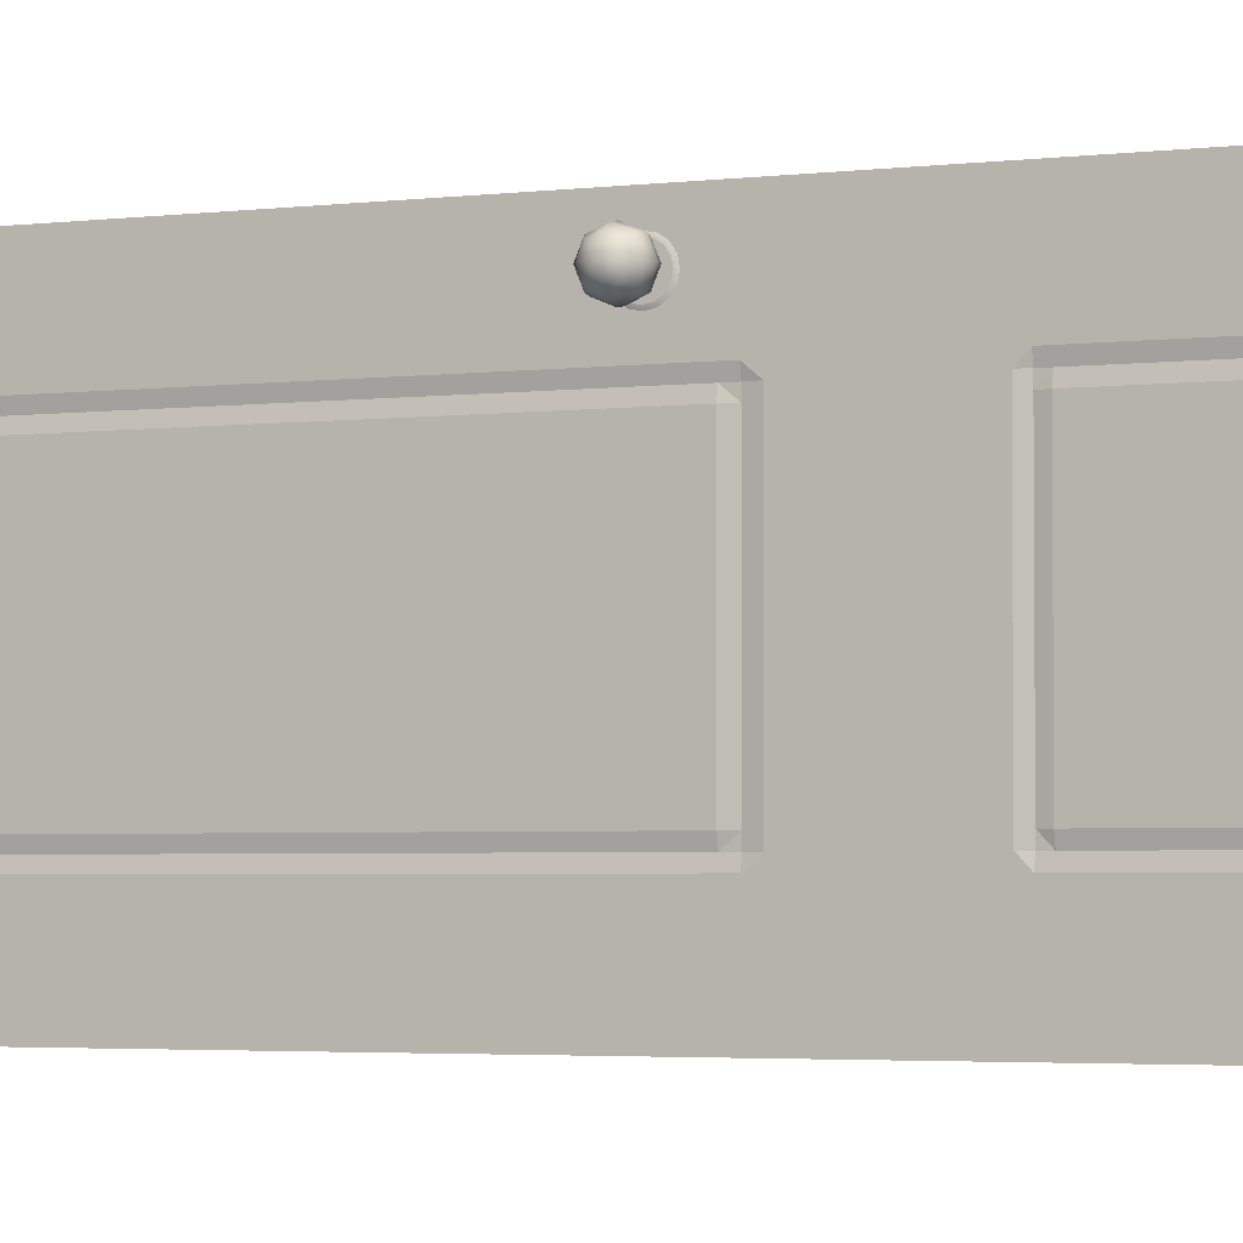
<metadata>
{"format":"obj","ext":"obj","renderer":"f3d","projection":"perspective","resolution":1024,"background":"white","views":[{"elev":-3.1,"azim":-65.3,"up":"+Z"}]}
</metadata>
<code>
o Door.004_Cube.036
v -0.05 0 0.5
v -0.05 2.8 0.5
v -0.05 0 -0.5
v -0.05 2.8 -0.5
v 0.05 0 0.5
v 0.05 2.8 0.5
v 0.05 0 -0.5
v 0.05 2.8 -0.5
v -0.05 0 -0.2917
v -0.05 0 0.2917
v -0.05 2.8 0.2917
v -0.05 2.8 -0.2917
v 0.05 0 0.2917
v 0.05 0 -0.2917
v 0.05 2.8 -0.2917
v 0.05 2.8 0.2917
v -0.05 1.2 0.5
v -0.05 2.6 0.5
v -0.05 2.6 -0.5
v -0.05 1.2 -0.5
v 0.05 2.6 -0.5
v 0.05 1.2 -0.5
v 0.05 2.6 0.5
v 0.05 1.2 0.5
v 0.05 2.6 -0.2917
v 0.05 1.2 -0.2917
v 0.05 2.6 0.2917
v 0.05 1.2 0.2917
v -0.05 2.6 0.2917
v -0.05 1.2 0.2917
v -0.05 2.6 -0.2917
v -0.05 1.2 -0.2917
v -0.05 0.9 -0.5
v -0.05 0.3 -0.5
v 0.05 0.9 -0.5
v 0.05 0.3 -0.5
v 0.05 0.9 0.5
v 0.05 0.3 0.5
v 0.05 0.9 -0.2917
v 0.05 0.3 -0.2917
v 0.05 0.9 0.2917
v 0.05 0.3 0.2917
v -0.05 0.9 0.2917
v -0.05 0.3 0.2917
v -0.05 0.9 -0.2917
v -0.05 0.3 -0.2917
v -0.05 0.3 0.5
v -0.05 0.9 0.5
v -0.05 0 -0.2431
v -0.05 0 0.2431
v -0.05 2.8 0.2431
v -0.05 2.8 -0.2431
v 0.05 0 0.2431
v 0.05 0 -0.2431
v 0.05 2.8 -0.2431
v 0.05 2.8 0.2431
v -0.05 1.2 0.2431
v -0.05 1.2 -0.2431
v -0.05 2.6 0.2431
v -0.05 2.6 -0.2431
v 0.05 1.2 -0.2431
v 0.05 1.2 0.2431
v 0.05 2.6 -0.2431
v 0.05 2.6 0.2431
v 0.05 0.3 -0.2431
v 0.05 0.3 0.2431
v 0.05 0.9 -0.2431
v 0.05 0.9 0.2431
v -0.05 0.3 0.2431
v -0.05 0.3 -0.2431
v -0.05 0.9 0.2431
v -0.05 0.9 -0.2431
v -0.05 0.853 -0.5
v -0.05 0.353 -0.5
v 0.05 0.853 -0.5
v 0.05 0.353 -0.5
v 0.05 0.853 0.5
v 0.05 0.353 0.5
v 0.05 0.853 -0.2917
v 0.05 0.353 -0.2917
v 0.05 0.853 0.2917
v 0.05 0.353 0.2917
v -0.05 0.853 0.2917
v -0.05 0.353 0.2917
v -0.05 0.853 -0.2917
v -0.05 0.353 -0.2917
v -0.05 0.353 0.5
v -0.05 0.853 0.5
v -0.05 0.853 0.2431
v -0.05 0.353 0.2431
v -0.05 0.853 -0.2431
v -0.05 0.353 -0.2431
v 0.05 0.853 -0.2431
v 0.05 0.353 -0.2431
v 0.05 0.853 0.2431
v 0.05 0.353 0.2431
v -0.05 1.258 0.5
v -0.05 2.542 0.5
v -0.05 2.542 -0.5
v -0.05 1.258 -0.5
v 0.05 2.542 -0.5
v 0.05 1.258 -0.5
v 0.05 2.542 0.5
v 0.05 1.258 0.5
v 0.05 2.542 -0.2917
v 0.05 1.258 -0.2917
v 0.05 2.542 0.2917
v 0.05 1.258 0.2917
v -0.05 2.542 0.2917
v -0.05 1.258 0.2917
v -0.05 2.542 -0.2917
v -0.05 1.258 -0.2917
v 0.05 2.542 -0.2431
v 0.05 1.258 -0.2431
v 0.05 2.542 0.2431
v 0.05 1.258 0.2431
v -0.05 2.542 0.2431
v -0.05 1.258 0.2431
v -0.05 2.542 -0.2431
v -0.05 1.258 -0.2431
v -0.05 2.571 0.5
v -0.05 2.571 -0.5
v 0.05 2.571 -0.5
v 0.05 2.571 0.5
v 0.05 2.571 -0.2917
v 0.05 2.571 0.2917
v -0.05 2.571 0.2917
v -0.05 2.571 -0.2917
v 0.045 2.571 -0.2431
v 0.045 2.571 0.2431
v -0.045 2.571 0.2431
v -0.045 2.571 -0.2431
v -0.05 0 0.2674
v 0.05 2.8 0.2674
v 0.05 1.2 0.2674
v 0.05 2.6 0.2674
v 0.05 0.3 0.2674
v 0.05 0.9 0.2674
v -0.05 2.8 0.2674
v 0.05 0 0.2674
v -0.05 1.2 0.2674
v -0.05 2.6 0.2674
v -0.05 0.3 0.2674
v -0.05 0.9 0.2674
v -0.045 0.353 0.2674
v -0.045 0.853 0.2674
v 0.045 0.353 0.2674
v 0.045 0.853 0.2674
v -0.045 1.258 0.2674
v -0.045 2.542 0.2674
v 0.045 1.258 0.2674
v 0.045 2.542 0.2674
v -0.045 2.571 0.2674
v 0.045 2.571 0.2674
v -0.05 2.8 -0.2674
v 0.05 0 -0.2674
v -0.05 1.2 -0.2674
v -0.05 2.6 -0.2674
v -0.05 0.3 -0.2674
v -0.05 0.9 -0.2674
v -0.05 0 -0.2674
v 0.05 2.8 -0.2674
v 0.05 1.2 -0.2674
v 0.05 2.6 -0.2674
v 0.05 0.3 -0.2674
v 0.05 0.9 -0.2674
v 0.045 0.353 -0.2674
v 0.045 0.853 -0.2674
v -0.045 0.353 -0.2674
v -0.045 0.853 -0.2674
v 0.045 1.258 -0.2674
v 0.045 2.542 -0.2674
v -0.045 1.258 -0.2674
v -0.045 2.542 -0.2674
v 0.045 2.571 -0.2674
v -0.045 2.571 -0.2674
v -0.05 1.229 -0.5
v 0.05 1.229 -0.5
v 0.05 1.229 0.5
v 0.05 1.229 -0.2917
v 0.05 1.229 0.2917
v -0.05 1.229 0.2917
v -0.05 1.229 -0.2917
v 0.045 1.229 -0.2431
v 0.045 1.229 0.2431
v -0.045 1.229 0.2431
v -0.045 1.229 -0.2431
v -0.05 1.229 0.5
v 0.045 1.229 0.2674
v -0.045 1.229 0.2674
v -0.045 1.229 -0.2674
v 0.045 1.229 -0.2674
v -0.05 0.8765 0.5
v -0.05 0.8765 -0.5
v 0.05 0.8765 -0.5
v 0.05 0.8765 0.5
v 0.05 0.8765 -0.2917
v 0.05 0.8765 0.2917
v -0.05 0.8765 0.2917
v -0.05 0.8765 -0.2917
v -0.045 0.8765 0.2431
v -0.045 0.8765 -0.2431
v 0.045 0.8765 -0.2431
v 0.045 0.8765 0.2431
v -0.045 0.8765 0.2674
v 0.045 0.8765 0.2674
v 0.045 0.8765 -0.2674
v -0.045 0.8765 -0.2674
v -0.05 0.3265 -0.5
v 0.05 0.3265 -0.5
v 0.05 0.3265 0.5
v 0.05 0.3265 -0.2917
v 0.05 0.3265 0.2917
v -0.05 0.3265 0.2917
v -0.05 0.3265 -0.2917
v -0.045 0.3265 0.2431
v -0.045 0.3265 -0.2431
v 0.045 0.3265 -0.2431
v 0.045 0.3265 0.2431
v -0.05 0.3265 0.5
v 0.045 0.3265 0.2674
v -0.045 0.3265 0.2674
v -0.045 0.3265 -0.2674
v 0.045 0.3265 -0.2674
v 0.1 1.359 0.3912
v -0.1 1.359 0.3912
v 0.1 1.362 0.4
v -0.1 1.362 0.4
v 0.1 1.359 0.4088
v -0.1 1.359 0.4088
v 0.1 1.35 0.4125
v -0.1 1.35 0.4125
v 0.1 1.341 0.4088
v -0.1 1.341 0.4088
v 0.1 1.337 0.4
v -0.1 1.337 0.4
v 0.1 1.341 0.3912
v -0.1 1.341 0.3912
v 0.1 1.35 0.3875
v -0.1 1.35 0.3875
v -0.05328 1.35 0.4
v 0.05328 1.35 0.4
v -0.04844 1.35 0.35
v 0.04844 1.35 0.35
v -0.04844 1.331 0.3538
v 0.04844 1.331 0.3538
v -0.04844 1.315 0.3646
v 0.04844 1.315 0.3646
v -0.04844 1.304 0.3809
v 0.04844 1.304 0.3809
v -0.04844 1.3 0.4
v 0.04844 1.3 0.4
v -0.04844 1.304 0.4191
v 0.04844 1.304 0.4191
v -0.04844 1.315 0.4354
v 0.04844 1.315 0.4354
v -0.04844 1.331 0.4462
v 0.04844 1.331 0.4462
v -0.04844 1.35 0.45
v 0.04844 1.35 0.45
v -0.04844 1.369 0.4462
v 0.04844 1.369 0.4462
v -0.04844 1.385 0.4354
v 0.04844 1.385 0.4354
v -0.04844 1.396 0.4191
v 0.04844 1.396 0.4191
v -0.04844 1.4 0.4
v 0.04844 1.4 0.4
v -0.04844 1.396 0.3809
v 0.04844 1.396 0.3809
v -0.04844 1.385 0.3646
v 0.04844 1.385 0.3646
v -0.04844 1.369 0.3538
v 0.04844 1.369 0.3538
v -0.05328 1.35 0.3602
v -0.05328 1.335 0.3632
v 0.05328 1.335 0.3632
v 0.05328 1.35 0.3602
v -0.05328 1.322 0.3719
v 0.05328 1.322 0.3719
v -0.05328 1.313 0.3848
v 0.05328 1.313 0.3848
v -0.05328 1.31 0.4
v 0.05328 1.31 0.4
v -0.05328 1.313 0.4152
v 0.05328 1.313 0.4152
v -0.05328 1.322 0.4281
v 0.05328 1.322 0.4281
v -0.05328 1.335 0.4368
v 0.05328 1.335 0.4368
v -0.05328 1.35 0.4398
v 0.05328 1.35 0.4398
v -0.05328 1.365 0.4368
v 0.05328 1.365 0.4368
v -0.05328 1.378 0.4281
v 0.05328 1.378 0.4281
v -0.05328 1.387 0.4152
v 0.05328 1.387 0.4152
v -0.05328 1.39 0.4
v 0.05328 1.39 0.4
v -0.05328 1.387 0.3848
v 0.05328 1.387 0.3848
v -0.05328 1.378 0.3719
v 0.05328 1.378 0.3719
v -0.05328 1.365 0.3632
v 0.05328 1.365 0.3632
v -0.12 1.35 0.35
v -0.07 1.35 0.4
v -0.07381 1.336 0.3865
v -0.08464 1.325 0.375
v -0.1009 1.317 0.3673
v -0.12 1.315 0.3646
v -0.1391 1.317 0.3673
v -0.1554 1.325 0.375
v -0.1662 1.336 0.3865
v -0.07381 1.331 0.4
v -0.08464 1.315 0.4
v -0.1009 1.304 0.4
v -0.12 1.3 0.4
v -0.1391 1.304 0.4
v -0.1554 1.315 0.4
v -0.1662 1.331 0.4
v -0.17 1.35 0.4
v -0.07381 1.336 0.4135
v -0.08464 1.325 0.425
v -0.1009 1.317 0.4327
v -0.12 1.315 0.4354
v -0.1391 1.317 0.4327
v -0.1554 1.325 0.425
v -0.1662 1.336 0.4135
v -0.07381 1.35 0.4191
v -0.08464 1.35 0.4354
v -0.1009 1.35 0.4462
v -0.12 1.35 0.45
v -0.1391 1.35 0.4462
v -0.1554 1.35 0.4354
v -0.1662 1.35 0.4191
v -0.07381 1.364 0.4135
v -0.08464 1.375 0.425
v -0.1009 1.383 0.4327
v -0.12 1.385 0.4354
v -0.1391 1.383 0.4327
v -0.1554 1.375 0.425
v -0.1662 1.364 0.4135
v -0.07381 1.369 0.4
v -0.08464 1.385 0.4
v -0.1009 1.396 0.4
v -0.12 1.4 0.4
v -0.1391 1.396 0.4
v -0.1554 1.385 0.4
v -0.1662 1.369 0.4
v -0.07381 1.364 0.3865
v -0.08464 1.375 0.375
v -0.1009 1.383 0.3673
v -0.12 1.385 0.3646
v -0.1391 1.383 0.3673
v -0.1554 1.375 0.375
v -0.1662 1.364 0.3865
v -0.07381 1.35 0.3809
v -0.08464 1.35 0.3646
v -0.1009 1.35 0.3538
v -0.1391 1.35 0.3538
v -0.1554 1.35 0.3646
v -0.1662 1.35 0.3809
v 0.12 1.35 0.35
v 0.17 1.35 0.4
v 0.1662 1.336 0.3865
v 0.1554 1.325 0.375
v 0.1391 1.317 0.3673
v 0.12 1.315 0.3646
v 0.1009 1.317 0.3673
v 0.08464 1.325 0.375
v 0.07381 1.336 0.3865
v 0.1662 1.331 0.4
v 0.1554 1.315 0.4
v 0.1391 1.304 0.4
v 0.12 1.3 0.4
v 0.1009 1.304 0.4
v 0.08464 1.315 0.4
v 0.07381 1.331 0.4
v 0.07 1.35 0.4
v 0.1662 1.336 0.4135
v 0.1554 1.325 0.425
v 0.1391 1.317 0.4327
v 0.12 1.315 0.4354
v 0.1009 1.317 0.4327
v 0.08464 1.325 0.425
v 0.07381 1.336 0.4135
v 0.1662 1.35 0.4191
v 0.1554 1.35 0.4354
v 0.1391 1.35 0.4462
v 0.12 1.35 0.45
v 0.1009 1.35 0.4462
v 0.08464 1.35 0.4354
v 0.07381 1.35 0.4191
v 0.1662 1.364 0.4135
v 0.1554 1.375 0.425
v 0.1391 1.383 0.4327
v 0.12 1.385 0.4354
v 0.1009 1.383 0.4327
v 0.08464 1.375 0.425
v 0.07381 1.364 0.4135
v 0.1662 1.369 0.4
v 0.1554 1.385 0.4
v 0.1391 1.396 0.4
v 0.12 1.4 0.4
v 0.1009 1.396 0.4
v 0.08464 1.385 0.4
v 0.07381 1.369 0.4
v 0.1662 1.364 0.3865
v 0.1554 1.375 0.375
v 0.1391 1.383 0.3673
v 0.12 1.385 0.3646
v 0.1009 1.383 0.3673
v 0.08464 1.375 0.375
v 0.07381 1.364 0.3865
v 0.1662 1.35 0.3809
v 0.1554 1.35 0.3646
v 0.1391 1.35 0.3538
v 0.1009 1.35 0.3538
v 0.08464 1.35 0.3646
v 0.07381 1.35 0.3809
f 12 19 31
f 4 21 19
f 16 23 27
f 6 18 23
f 8 25 21
f 134 27 136
f 2 29 18
f 155 31 158
f 157 45 160
f 158 128 176
f 17 43 48
f 18 127 121
f 135 41 138
f 136 126 154
f 22 39 35
f 21 125 123
f 24 48 37
f 23 121 124
f 28 37 41
f 27 124 126
f 20 35 33
f 19 123 122
f 32 33 45
f 31 122 128
f 46 3 9
f 45 194 200
f 34 7 3
f 33 195 194
f 42 5 13
f 41 196 198
f 38 1 5
f 37 193 196
f 36 14 7
f 35 197 195
f 137 13 140
f 138 198 206
f 1 44 10
f 48 199 193
f 159 9 161
f 160 200 208
f 144 201 205
f 71 202 201
f 143 50 133
f 69 49 50
f 166 203 207
f 67 204 203
f 165 54 156
f 65 53 54
f 164 129 175
f 63 130 129
f 163 67 166
f 61 68 67
f 142 131 153
f 59 132 131
f 141 71 144
f 57 72 71
f 139 59 142
f 51 60 59
f 162 63 164
f 55 64 63
f 94 219 218
f 93 96 94
f 167 218 224
f 168 94 167
f 90 217 216
f 89 92 90
f 145 216 222
f 146 90 145
f 169 215 223
f 170 86 169
f 87 214 220
f 87 83 84
f 147 213 221
f 148 82 147
f 76 212 210
f 75 80 76
f 78 220 211
f 77 87 78
f 82 211 213
f 81 78 82
f 74 210 209
f 73 76 74
f 86 209 215
f 85 74 86
f 118 187 186
f 117 120 118
f 149 186 190
f 150 118 149
f 114 185 184
f 113 116 114
f 171 184 192
f 172 114 171
f 112 177 183
f 111 100 112
f 100 178 177
f 99 102 100
f 108 179 181
f 107 104 108
f 104 188 179
f 103 97 104
f 102 180 178
f 101 106 102
f 151 181 189
f 152 108 151
f 97 182 188
f 97 109 110
f 173 183 191
f 174 112 173
f 131 119 117
f 150 131 117
f 129 115 113
f 172 129 113
f 128 99 111
f 122 101 99
f 126 103 107
f 124 98 103
f 123 105 101
f 154 107 152
f 121 109 98
f 176 111 174
f 130 152 115
f 127 150 109
f 115 151 116
f 185 151 189
f 109 149 110
f 110 190 182
f 95 147 96
f 219 147 221
f 83 145 84
f 84 222 214
f 11 142 29
f 30 144 43
f 127 142 153
f 44 133 10
f 199 144 205
f 68 206 204
f 66 140 53
f 64 154 130
f 62 138 68
f 56 136 64
f 132 174 119
f 125 172 105
f 119 173 120
f 187 173 191
f 105 171 106
f 106 192 180
f 91 169 92
f 217 169 223
f 79 167 80
f 80 224 212
f 15 164 25
f 26 166 39
f 125 164 175
f 40 156 14
f 197 166 207
f 72 208 202
f 70 161 49
f 60 176 132
f 58 160 72
f 52 158 60
f 180 163 26
f 187 157 58
f 182 141 30
f 185 135 62
f 157 183 32
f 188 30 17
f 135 181 28
f 178 26 22
f 179 17 24
f 181 24 28
f 177 22 20
f 183 20 32
f 192 61 163
f 184 62 61
f 190 57 141
f 186 58 57
f 202 170 91
f 197 168 79
f 204 148 95
f 199 146 83
f 203 95 93
f 168 203 93
f 201 91 89
f 146 201 89
f 208 85 170
f 193 83 88
f 206 81 148
f 195 79 75
f 196 88 77
f 198 77 81
f 194 75 73
f 200 73 85
f 212 165 40
f 217 159 70
f 214 143 44
f 219 137 66
f 215 34 46
f 209 36 34
f 213 38 42
f 211 47 38
f 210 40 36
f 137 213 42
f 220 44 47
f 159 215 46
f 222 69 143
f 216 70 69
f 224 65 165
f 218 66 65
f 280 278 242
f 281 241 279
f 242 282 280
f 285 241 283
f 242 286 284
f 291 287 289
f 292 288 242
f 295 291 293
f 296 292 242
f 297 241 295
f 242 298 296
f 301 241 299
f 242 302 300
f 275 303 305
f 278 304 242
f 279 275 276
f 12 4 19
f 4 8 21
f 16 6 23
f 6 2 18
f 8 15 25
f 134 16 27
f 2 11 29
f 155 12 31
f 157 32 45
f 158 31 128
f 17 30 43
f 18 29 127
f 135 28 41
f 136 27 126
f 22 26 39
f 21 25 125
f 24 17 48
f 23 18 121
f 28 24 37
f 27 23 124
f 20 22 35
f 19 21 123
f 32 20 33
f 31 19 122
f 46 34 3
f 45 33 194
f 34 36 7
f 33 35 195
f 42 38 5
f 41 37 196
f 38 47 1
f 37 48 193
f 36 40 14
f 35 39 197
f 137 42 13
f 138 41 198
f 1 47 44
f 48 43 199
f 159 46 9
f 160 45 200
f 144 71 201
f 71 72 202
f 143 69 50
f 69 70 49
f 166 67 203
f 67 68 204
f 165 65 54
f 65 66 53
f 164 63 129
f 63 64 130
f 163 61 67
f 61 62 68
f 142 59 131
f 59 60 132
f 141 57 71
f 57 58 72
f 139 51 59
f 51 52 60
f 162 55 63
f 55 56 64
f 94 96 219
f 93 95 96
f 167 94 218
f 168 93 94
f 90 92 217
f 89 91 92
f 145 90 216
f 146 89 90
f 169 86 215
f 170 85 86
f 87 84 214
f 87 88 83
f 147 82 213
f 148 81 82
f 76 80 212
f 75 79 80
f 78 87 220
f 77 88 87
f 82 78 211
f 81 77 78
f 74 76 210
f 73 75 76
f 86 74 209
f 85 73 74
f 118 120 187
f 117 119 120
f 149 118 186
f 150 117 118
f 114 116 185
f 113 115 116
f 171 114 184
f 172 113 114
f 112 100 177
f 111 99 100
f 100 102 178
f 99 101 102
f 108 104 179
f 107 103 104
f 104 97 188
f 103 98 97
f 102 106 180
f 101 105 106
f 151 108 181
f 152 107 108
f 97 110 182
f 97 98 109
f 173 112 183
f 174 111 112
f 131 132 119
f 150 153 131
f 129 130 115
f 172 175 129
f 128 122 99
f 122 123 101
f 126 124 103
f 124 121 98
f 123 125 105
f 154 126 107
f 121 127 109
f 176 128 111
f 130 154 152
f 127 153 150
f 115 152 151
f 185 116 151
f 109 150 149
f 110 149 190
f 95 148 147
f 219 96 147
f 83 146 145
f 84 145 222
f 11 139 142
f 30 141 144
f 127 29 142
f 44 143 133
f 199 43 144
f 68 138 206
f 66 137 140
f 64 136 154
f 62 135 138
f 56 134 136
f 132 176 174
f 125 175 172
f 119 174 173
f 187 120 173
f 105 172 171
f 106 171 192
f 91 170 169
f 217 92 169
f 79 168 167
f 80 167 224
f 15 162 164
f 26 163 166
f 125 25 164
f 40 165 156
f 197 39 166
f 72 160 208
f 70 159 161
f 60 158 176
f 58 157 160
f 52 155 158
f 180 192 163
f 187 191 157
f 182 190 141
f 185 189 135
f 157 191 183
f 188 182 30
f 135 189 181
f 178 180 26
f 179 188 17
f 181 179 24
f 177 178 22
f 183 177 20
f 192 184 61
f 184 185 62
f 190 186 57
f 186 187 58
f 202 208 170
f 197 207 168
f 204 206 148
f 199 205 146
f 203 204 95
f 168 207 203
f 201 202 91
f 146 205 201
f 208 200 85
f 193 199 83
f 206 198 81
f 195 197 79
f 196 193 88
f 198 196 77
f 194 195 75
f 200 194 73
f 212 224 165
f 217 223 159
f 214 222 143
f 219 221 137
f 215 209 34
f 209 210 36
f 213 211 38
f 211 220 47
f 210 212 40
f 137 221 213
f 220 214 44
f 159 223 215
f 222 216 69
f 216 217 70
f 224 218 65
f 218 219 66
f 280 277 278
f 281 283 241
f 242 284 282
f 285 287 241
f 242 288 286
f 291 241 287
f 292 290 288
f 295 241 291
f 296 294 292
f 297 299 241
f 242 300 298
f 301 303 241
f 242 304 302
f 275 241 303
f 278 306 304
f 279 241 275
f 225 240 226
f 227 226 228
f 229 228 230
f 231 230 232
f 233 232 234
f 235 234 236
f 237 236 238
f 239 238 240
f 275 245 276
f 278 246 244
f 276 247 279
f 277 248 246
f 279 249 281
f 280 250 248
f 281 251 283
f 282 252 250
f 285 251 253
f 286 252 284
f 287 253 255
f 288 254 286
f 289 255 257
f 290 256 288
f 291 257 259
f 292 258 290
f 291 261 293
f 292 262 260
f 293 263 295
f 294 264 262
f 295 265 297
f 296 266 264
f 297 267 299
f 298 268 266
f 301 267 269
f 302 268 300
f 303 269 271
f 304 270 302
f 305 271 273
f 306 272 304
f 275 273 243
f 278 274 306
f 362 312 313
f 360 311 361
f 359 308 309
f 323 364 315
f 363 313 314
f 361 312 307
f 359 310 360
f 364 314 315
f 323 315 322
f 314 320 321
f 311 319 312
f 309 317 310
f 315 321 322
f 313 319 320
f 310 318 311
f 309 308 316
f 317 324 325
f 321 330 322
f 319 328 320
f 318 325 326
f 316 308 324
f 323 322 330
f 320 329 321
f 319 326 327
f 329 337 330
f 327 335 328
f 326 332 333
f 324 308 331
f 323 330 337
f 328 336 329
f 327 333 334
f 325 331 332
f 331 308 338
f 323 337 344
f 336 342 343
f 333 341 334
f 331 339 332
f 337 343 344
f 335 341 342
f 332 340 333
f 343 349 350
f 340 348 341
f 338 346 339
f 344 350 351
f 342 348 349
f 339 347 340
f 338 308 345
f 323 344 351
f 350 358 351
f 348 356 349
f 347 353 354
f 345 308 352
f 323 351 358
f 349 357 350
f 348 354 355
f 346 352 353
f 355 362 356
f 354 360 361
f 352 308 359
f 323 358 364
f 356 363 357
f 355 361 307
f 353 359 360
f 357 364 358
f 420 370 371
f 418 369 419
f 417 366 367
f 381 422 373
f 421 371 372
f 419 370 365
f 417 368 418
f 422 372 373
f 381 373 380
f 372 378 379
f 369 377 370
f 367 375 368
f 373 379 380
f 371 377 378
f 368 376 369
f 367 366 374
f 375 382 383
f 379 388 380
f 377 386 378
f 376 383 384
f 374 366 382
f 381 380 388
f 378 387 379
f 377 384 385
f 387 395 388
f 385 393 386
f 384 390 391
f 382 366 389
f 381 388 395
f 386 394 387
f 385 391 392
f 383 389 390
f 389 366 396
f 381 395 402
f 394 400 401
f 391 399 392
f 389 397 390
f 395 401 402
f 393 399 400
f 390 398 391
f 401 407 408
f 398 406 399
f 396 404 397
f 402 408 409
f 400 406 407
f 397 405 398
f 396 366 403
f 381 402 409
f 408 416 409
f 406 414 407
f 405 411 412
f 403 366 410
f 381 409 416
f 407 415 408
f 406 412 413
f 404 410 411
f 413 420 414
f 412 418 419
f 410 366 417
f 381 416 422
f 414 421 415
f 413 419 365
f 411 417 418
f 415 422 416
f 225 239 240
f 227 225 226
f 229 227 228
f 231 229 230
f 233 231 232
f 235 233 234
f 237 235 236
f 239 237 238
f 275 243 245
f 278 277 246
f 276 245 247
f 277 280 248
f 279 247 249
f 280 282 250
f 281 249 251
f 282 284 252
f 285 283 251
f 286 254 252
f 287 285 253
f 288 256 254
f 289 287 255
f 290 258 256
f 291 289 257
f 292 260 258
f 291 259 261
f 292 294 262
f 293 261 263
f 294 296 264
f 295 263 265
f 296 298 266
f 297 265 267
f 298 300 268
f 301 299 267
f 302 270 268
f 303 301 269
f 304 272 270
f 305 303 271
f 306 274 272
f 275 305 273
f 278 244 274
f 362 307 312
f 360 310 311
f 363 362 313
f 361 311 312
f 359 309 310
f 364 363 314
f 314 313 320
f 311 318 319
f 309 316 317
f 315 314 321
f 313 312 319
f 310 317 318
f 317 316 324
f 321 329 330
f 319 327 328
f 318 317 325
f 320 328 329
f 319 318 326
f 329 336 337
f 327 334 335
f 326 325 332
f 328 335 336
f 327 326 333
f 325 324 331
f 336 335 342
f 333 340 341
f 331 338 339
f 337 336 343
f 335 334 341
f 332 339 340
f 343 342 349
f 340 347 348
f 338 345 346
f 344 343 350
f 342 341 348
f 339 346 347
f 350 357 358
f 348 355 356
f 347 346 353
f 349 356 357
f 348 347 354
f 346 345 352
f 355 307 362
f 354 353 360
f 356 362 363
f 355 354 361
f 353 352 359
f 357 363 364
f 420 365 370
f 418 368 369
f 421 420 371
f 419 369 370
f 417 367 368
f 422 421 372
f 372 371 378
f 369 376 377
f 367 374 375
f 373 372 379
f 371 370 377
f 368 375 376
f 375 374 382
f 379 387 388
f 377 385 386
f 376 375 383
f 378 386 387
f 377 376 384
f 387 394 395
f 385 392 393
f 384 383 390
f 386 393 394
f 385 384 391
f 383 382 389
f 394 393 400
f 391 398 399
f 389 396 397
f 395 394 401
f 393 392 399
f 390 397 398
f 401 400 407
f 398 405 406
f 396 403 404
f 402 401 408
f 400 399 406
f 397 404 405
f 408 415 416
f 406 413 414
f 405 404 411
f 407 414 415
f 406 405 412
f 404 403 410
f 413 365 420
f 412 411 418
f 414 420 421
f 413 412 419
f 411 410 417
f 415 421 422

</code>
